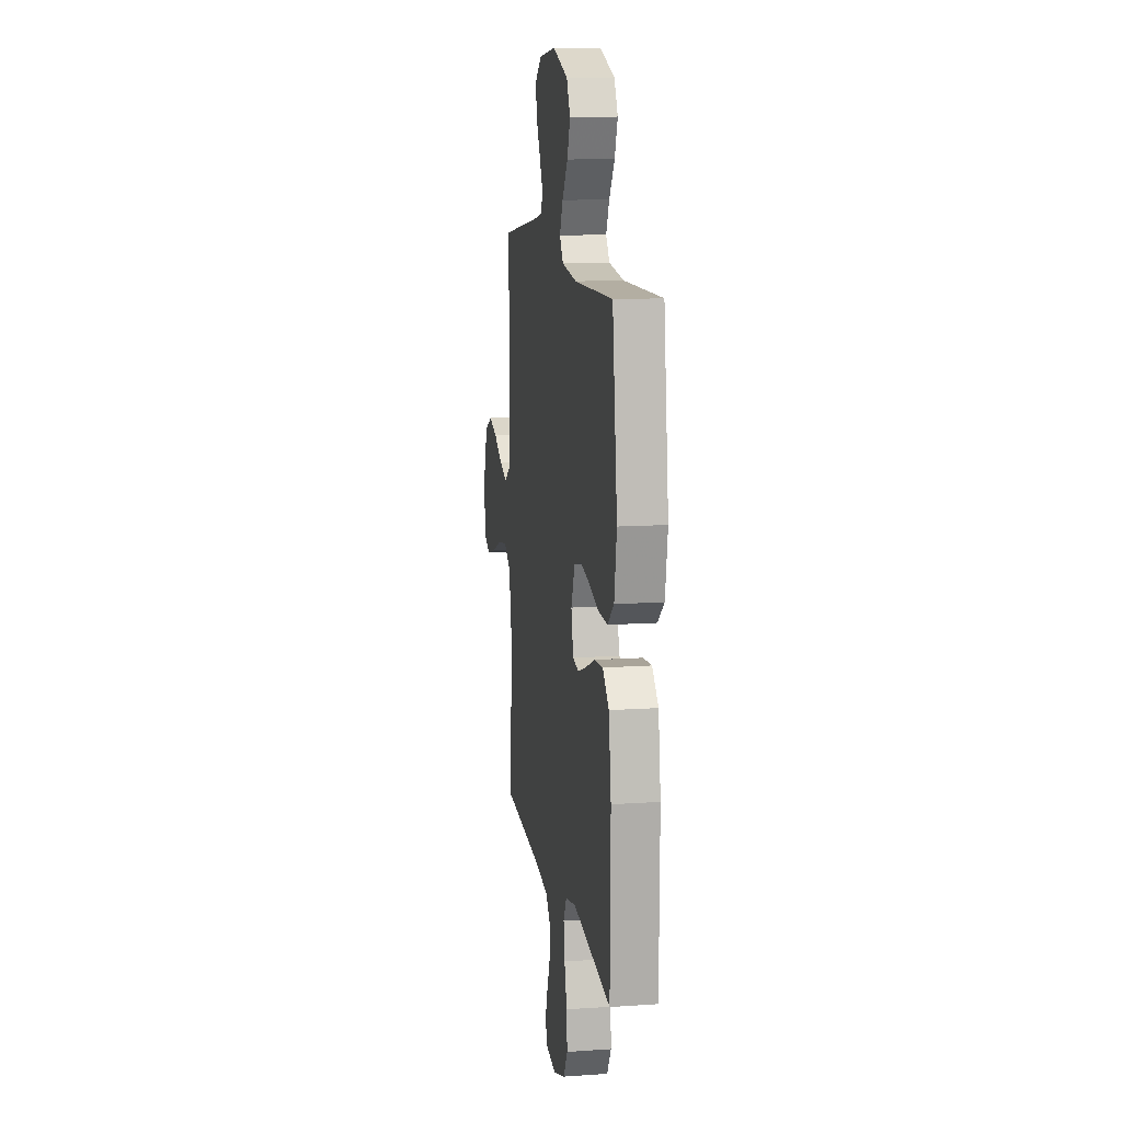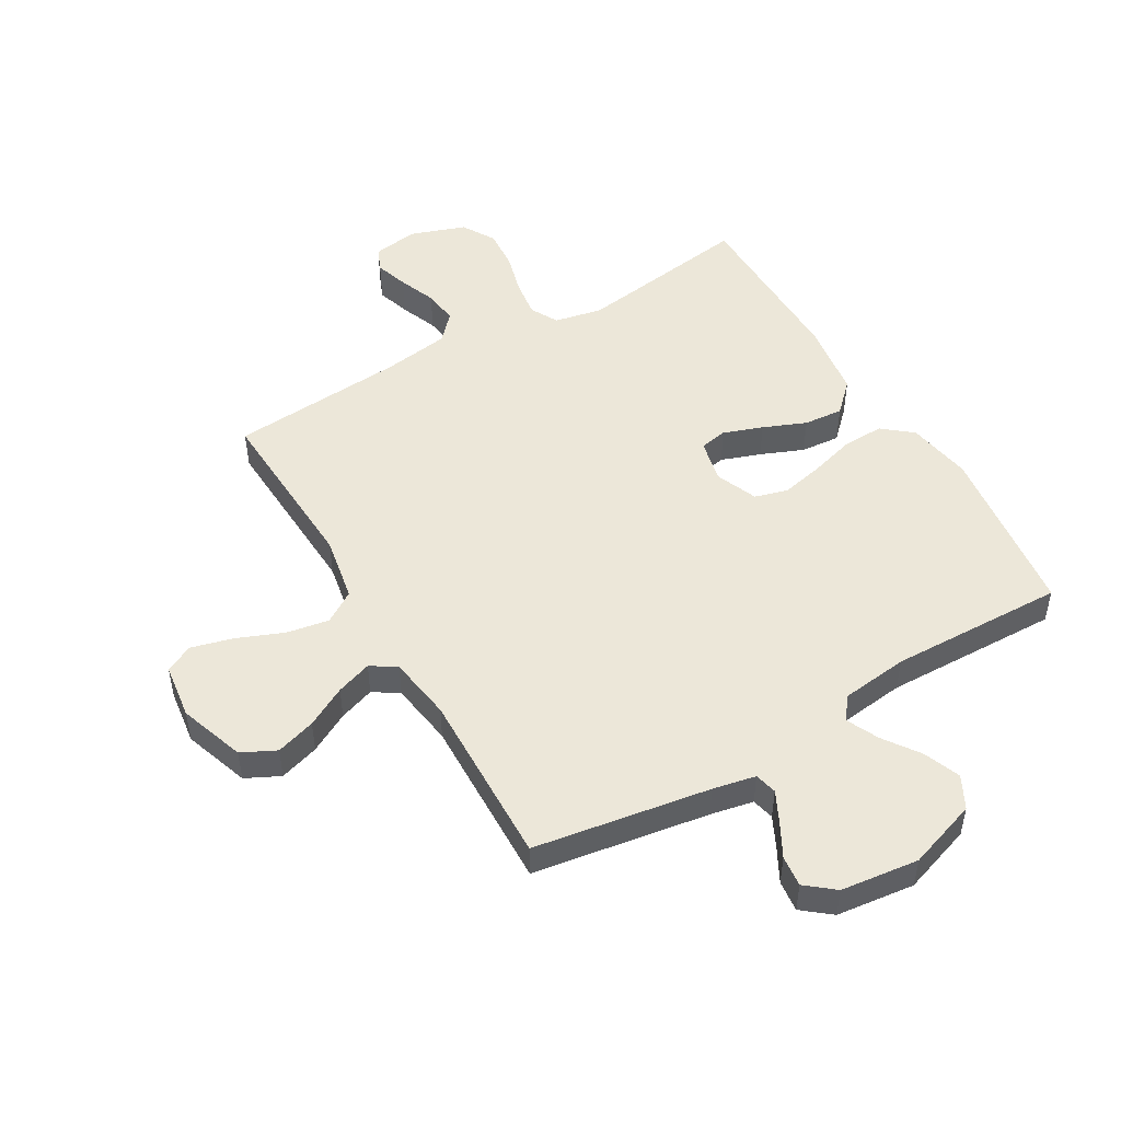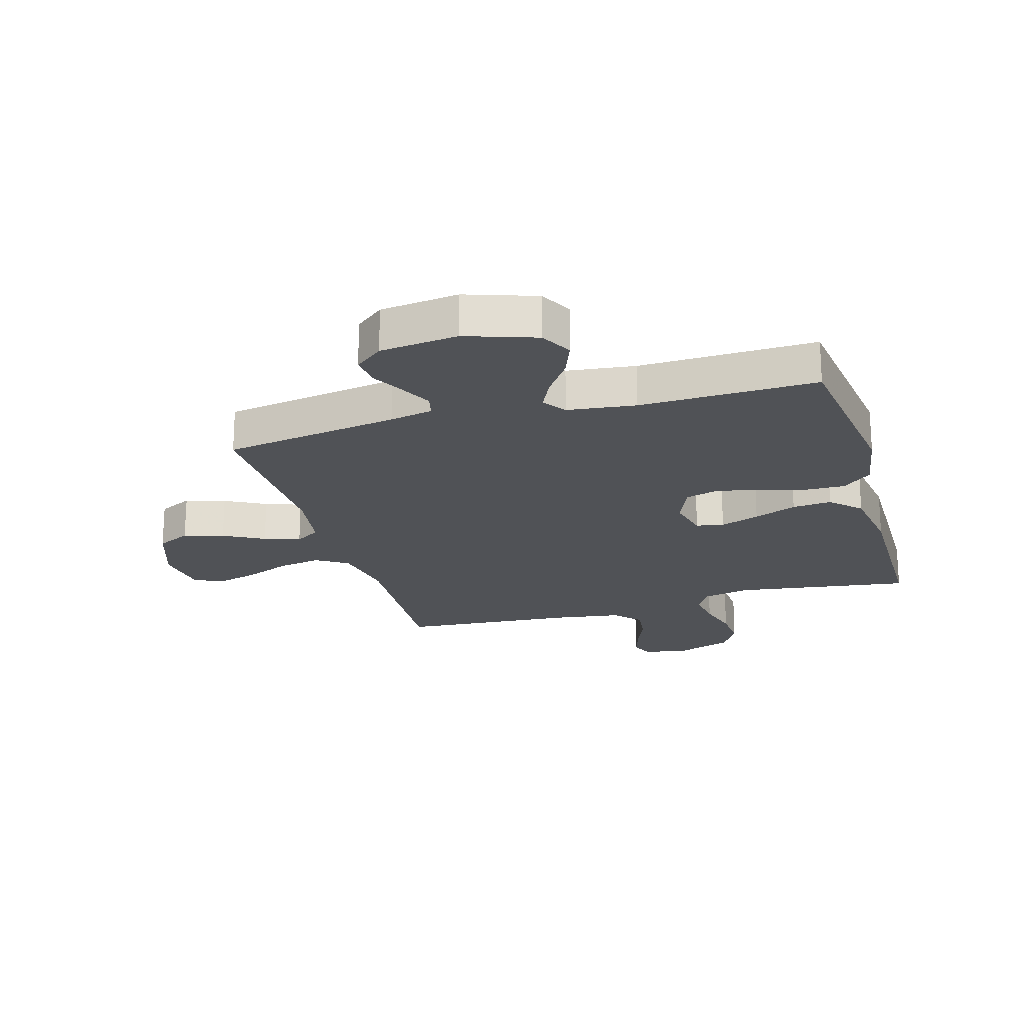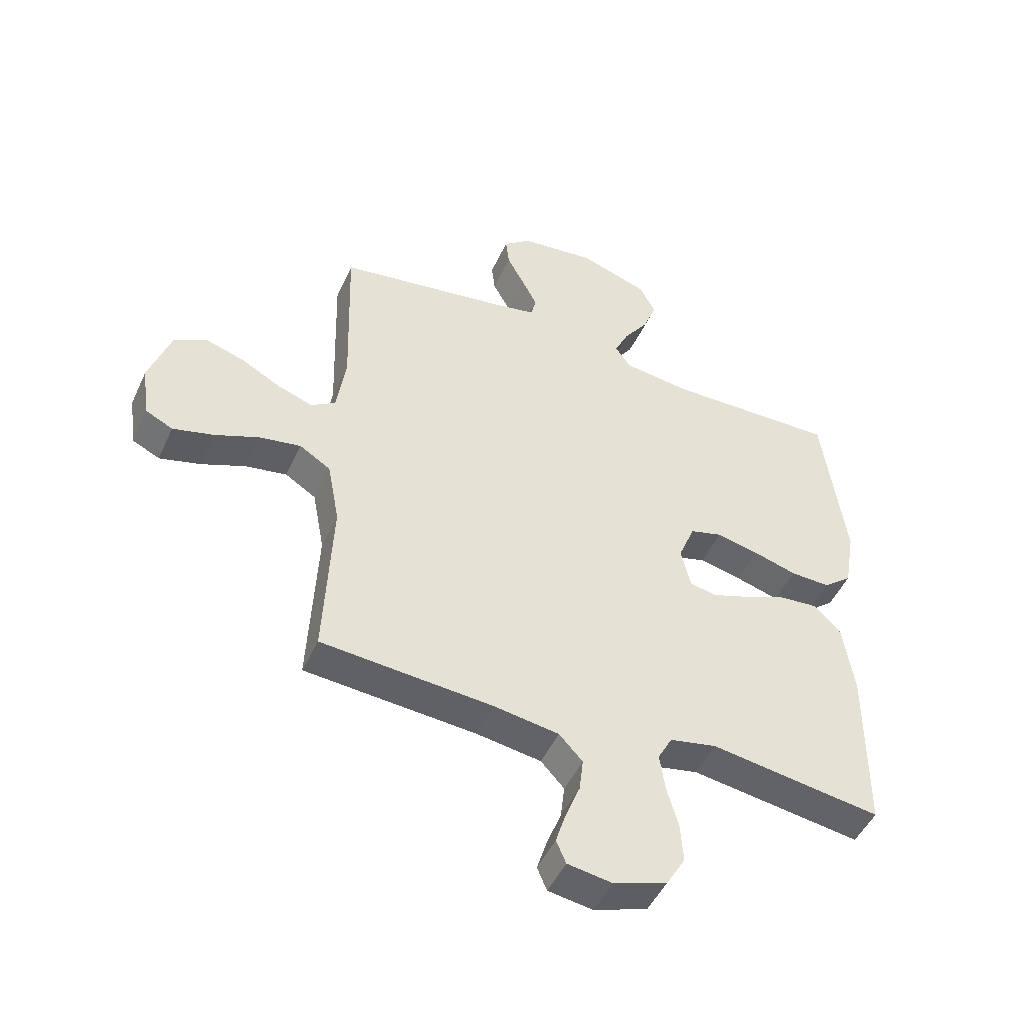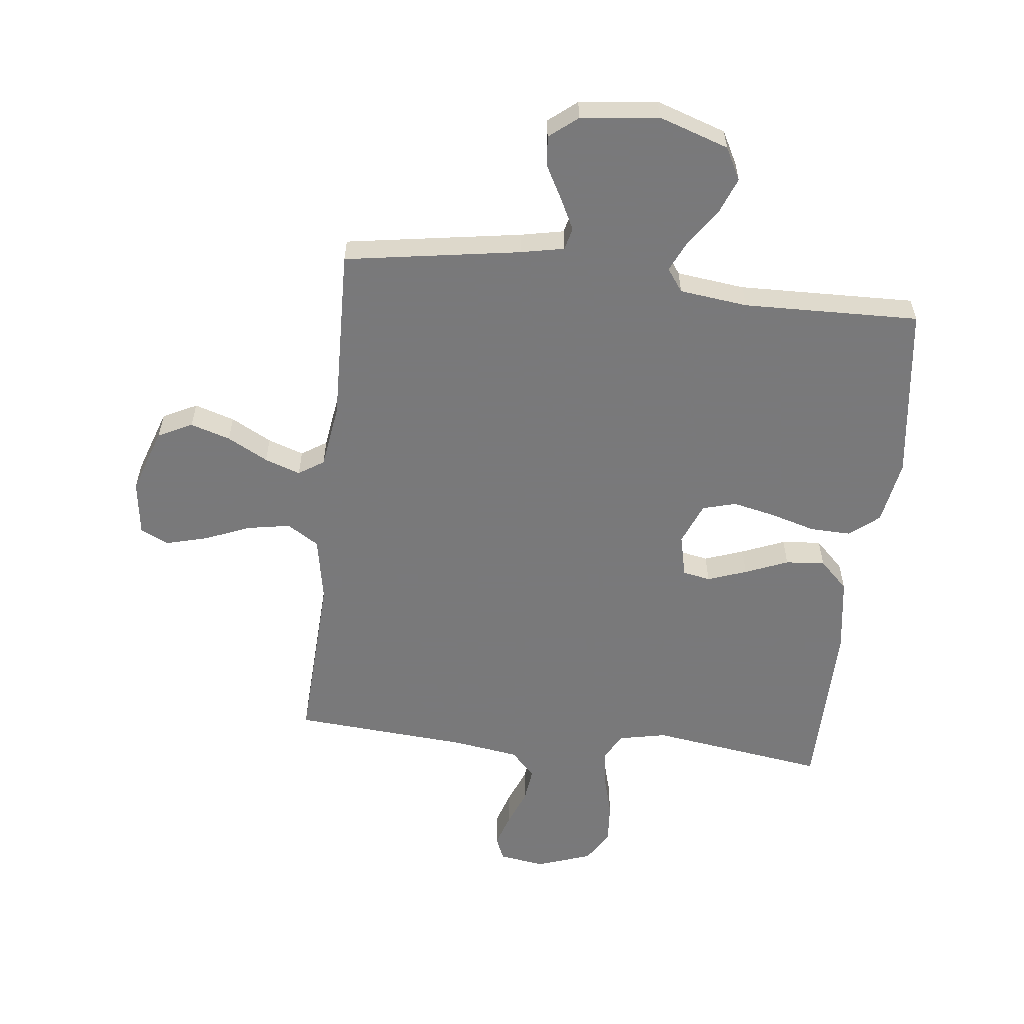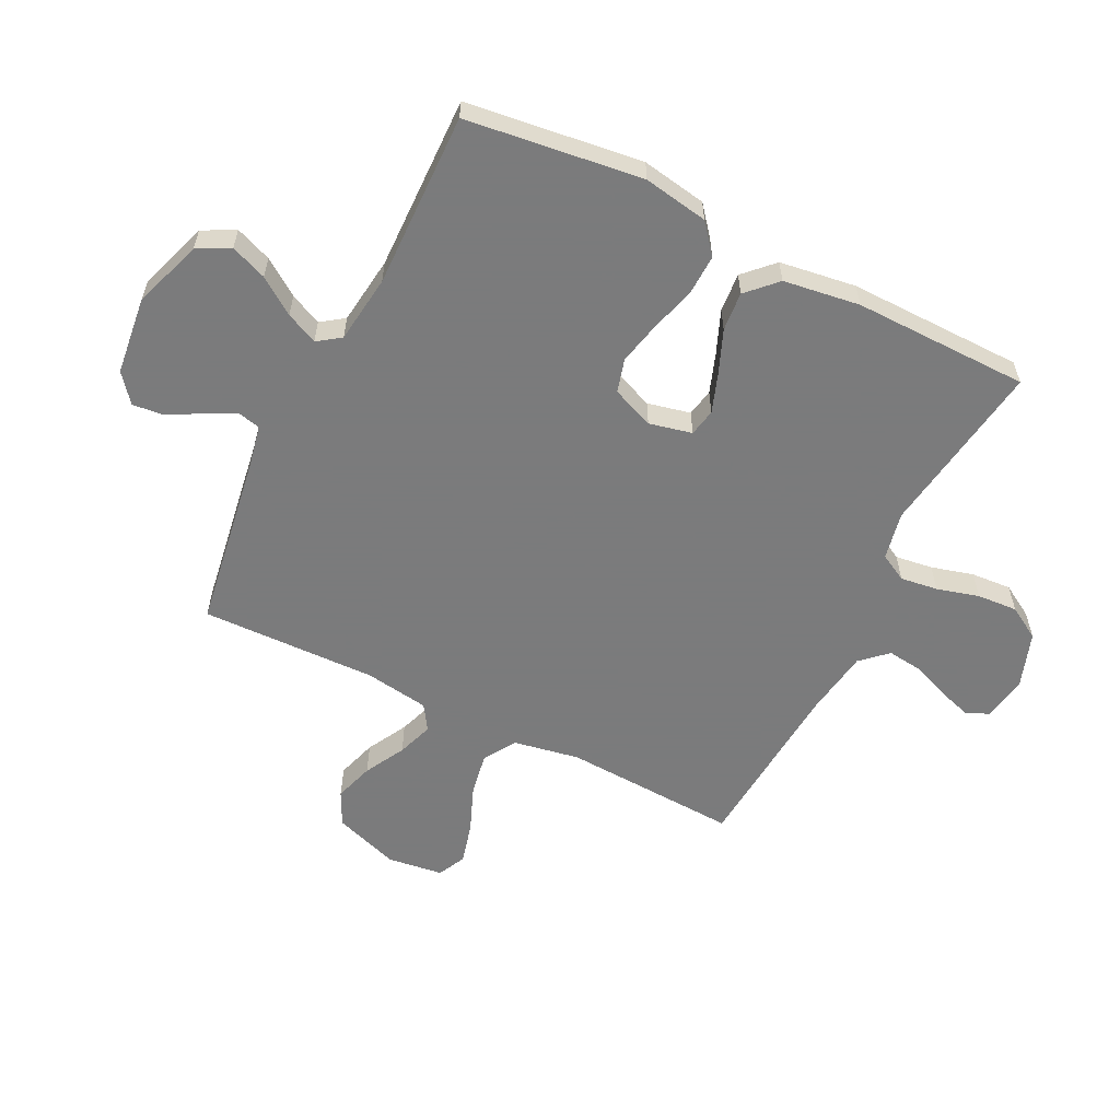
<metadata>
{"format":"obj","ext":"obj","renderer":"f3d","projection":"perspective","resolution":1024,"background":"white","views":[{"elev":12.4,"azim":80.9,"up":"+Z"},{"elev":49.7,"azim":-30.4,"up":"+Y"},{"elev":-21.1,"azim":16.1,"up":"+Y"},{"elev":-48.5,"azim":-24.1,"up":"+Z"},{"elev":-57.8,"azim":-6.6,"up":"+Y"},{"elev":-58.4,"azim":63.3,"up":"+Y"}]}
</metadata>
<code>
v -0.5 0.07 0.5
v -0.2 0.07 0.548
v -0.127 0.07 0.563
v -0.118 0.07 0.601
v -0.144 0.07 0.653
v -0.175 0.07 0.71
v -0.181 0.07 0.763
v -0.133 0.07 0.802
v 0 0.07 0.818
v 0.119 0.07 0.778
v 0.148 0.07 0.723
v 0.124 0.07 0.661
v 0.081 0.07 0.599
v 0.056 0.07 0.545
v 0.084 0.07 0.506
v 0.2 0.07 0.492
v 0.5 0.07 0.5
v 0.539 0.07 0.2
v 0.52 0.07 0.089
v 0.47 0.07 0.048
v 0.4 0.07 0.05
v 0.323 0.07 0.072
v 0.25 0.07 0.088
v 0.193 0.07 0.072
v 0.164 0.07 0
v 0.181 0.07 -0.073
v 0.228 0.07 -0.082
v 0.295 0.07 -0.058
v 0.368 0.07 -0.028
v 0.435 0.07 -0.022
v 0.484 0.07 -0.07
v 0.503 0.07 -0.2
v 0.5 0.07 -0.5
v 0.2 0.07 -0.457
v 0.118 0.07 -0.474
v 0.093 0.07 -0.521
v 0.102 0.07 -0.585
v 0.122 0.07 -0.657
v 0.127 0.07 -0.726
v 0.094 0.07 -0.782
v 0 0.07 -0.815
v -0.078 0.07 -0.803
v -0.095 0.07 -0.763
v -0.077 0.07 -0.706
v -0.052 0.07 -0.642
v -0.045 0.07 -0.583
v -0.086 0.07 -0.539
v -0.2 0.07 -0.522
v -0.5 0.07 -0.5
v -0.486 0.07 -0.2
v -0.507 0.07 -0.088
v -0.561 0.07 -0.054
v -0.634 0.07 -0.067
v -0.712 0.07 -0.099
v -0.783 0.07 -0.118
v -0.831 0.07 -0.095
v -0.844 0.07 0
v -0.806 0.07 0.112
v -0.748 0.07 0.141
v -0.68 0.07 0.12
v -0.611 0.07 0.083
v -0.55 0.07 0.062
v -0.507 0.07 0.09
v -0.491 0.07 0.2
v -0.5 0 0.5
v -0.2 0 0.548
v -0.127 0 0.563
v -0.118 0 0.601
v -0.144 0 0.653
v -0.175 0 0.71
v -0.181 0 0.763
v -0.133 0 0.802
v 0 0 0.818
v 0.119 0 0.778
v 0.148 0 0.723
v 0.124 0 0.661
v 0.081 0 0.599
v 0.056 0 0.545
v 0.084 0 0.506
v 0.2 0 0.492
v 0.5 0 0.5
v 0.539 0 0.2
v 0.52 0 0.089
v 0.47 0 0.048
v 0.4 0 0.05
v 0.323 0 0.072
v 0.25 0 0.088
v 0.193 0 0.072
v 0.164 0 0
v 0.181 0 -0.073
v 0.228 0 -0.082
v 0.295 0 -0.058
v 0.368 0 -0.028
v 0.435 0 -0.022
v 0.484 0 -0.07
v 0.503 0 -0.2
v 0.5 0 -0.5
v 0.2 0 -0.457
v 0.118 0 -0.474
v 0.093 0 -0.521
v 0.102 0 -0.585
v 0.122 0 -0.657
v 0.127 0 -0.726
v 0.094 0 -0.782
v 0 0 -0.815
v -0.078 0 -0.803
v -0.095 0 -0.763
v -0.077 0 -0.706
v -0.052 0 -0.642
v -0.045 0 -0.583
v -0.086 0 -0.539
v -0.2 0 -0.522
v -0.5 0 -0.5
v -0.486 0 -0.2
v -0.507 0 -0.088
v -0.561 0 -0.054
v -0.634 0 -0.067
v -0.712 0 -0.099
v -0.783 0 -0.118
v -0.831 0 -0.095
v -0.844 0 0
v -0.806 0 0.112
v -0.748 0 0.141
v -0.68 0 0.12
v -0.611 0 0.083
v -0.55 0 0.062
v -0.507 0 0.09
v -0.491 0 0.2
f 59 60 61
f 58 59 61
f 57 58 61
f 56 57 61
f 55 56 61
f 54 55 61
f 53 54 61
f 52 53 61 62
f 51 52 62 63
f 48 49 50
f 51 63 64
f 50 51 64
f 48 50 64
f 47 48 64
f 43 44 45
f 42 43 45
f 41 42 45
f 40 41 45
f 39 40 45
f 38 39 45
f 37 38 45
f 36 37 45 46
f 64 1 2
f 47 64 2
f 46 47 2
f 36 46 2
f 35 36 2
f 32 33 34
f 31 32 34
f 30 31 34
f 29 30 34
f 28 29 34
f 20 21 22
f 19 20 22
f 18 19 22
f 17 18 22
f 16 17 22
f 15 16 22 23
f 14 15 23 24
f 11 12 13
f 10 11 13
f 9 10 13
f 8 9 13
f 7 8 13
f 6 7 13
f 5 6 13
f 4 5 13 14
f 14 24 25
f 4 14 25
f 3 4 25
f 27 28 34 35
f 26 27 35
f 25 26 35
f 3 25 35
f 2 3 35
f 125 124 123
f 125 123 122
f 125 122 121
f 125 121 120
f 125 120 119
f 125 119 118
f 125 118 117
f 126 125 117 116
f 127 126 116 115
f 114 113 112
f 128 127 115
f 128 115 114
f 128 114 112
f 128 112 111
f 109 108 107
f 109 107 106
f 109 106 105
f 109 105 104
f 109 104 103
f 109 103 102
f 109 102 101
f 110 109 101 100
f 66 65 128
f 66 128 111
f 66 111 110
f 66 110 100
f 66 100 99
f 98 97 96
f 98 96 95
f 98 95 94
f 98 94 93
f 98 93 92
f 86 85 84
f 86 84 83
f 86 83 82
f 86 82 81
f 86 81 80
f 87 86 80 79
f 88 87 79 78
f 77 76 75
f 77 75 74
f 77 74 73
f 77 73 72
f 77 72 71
f 77 71 70
f 77 70 69
f 78 77 69 68
f 89 88 78
f 89 78 68
f 89 68 67
f 99 98 92 91
f 99 91 90
f 99 90 89
f 99 89 67
f 99 67 66
f 1 65 66 2
f 2 66 67 3
f 3 67 68 4
f 4 68 69 5
f 5 69 70 6
f 6 70 71 7
f 7 71 72 8
f 8 72 73 9
f 9 73 74 10
f 10 74 75 11
f 11 75 76 12
f 12 76 77 13
f 13 77 78 14
f 14 78 79 15
f 15 79 80 16
f 16 80 81 17
f 17 81 82 18
f 18 82 83 19
f 19 83 84 20
f 20 84 85 21
f 21 85 86 22
f 22 86 87 23
f 23 87 88 24
f 24 88 89 25
f 25 89 90 26
f 26 90 91 27
f 27 91 92 28
f 28 92 93 29
f 29 93 94 30
f 30 94 95 31
f 31 95 96 32
f 32 96 97 33
f 33 97 98 34
f 34 98 99 35
f 35 99 100 36
f 36 100 101 37
f 37 101 102 38
f 38 102 103 39
f 39 103 104 40
f 40 104 105 41
f 41 105 106 42
f 42 106 107 43
f 43 107 108 44
f 44 108 109 45
f 45 109 110 46
f 46 110 111 47
f 47 111 112 48
f 48 112 113 49
f 49 113 114 50
f 50 114 115 51
f 51 115 116 52
f 52 116 117 53
f 53 117 118 54
f 54 118 119 55
f 55 119 120 56
f 56 120 121 57
f 57 121 122 58
f 58 122 123 59
f 59 123 124 60
f 60 124 125 61
f 61 125 126 62
f 62 126 127 63
f 63 127 128 64
f 64 128 65 1

</code>
